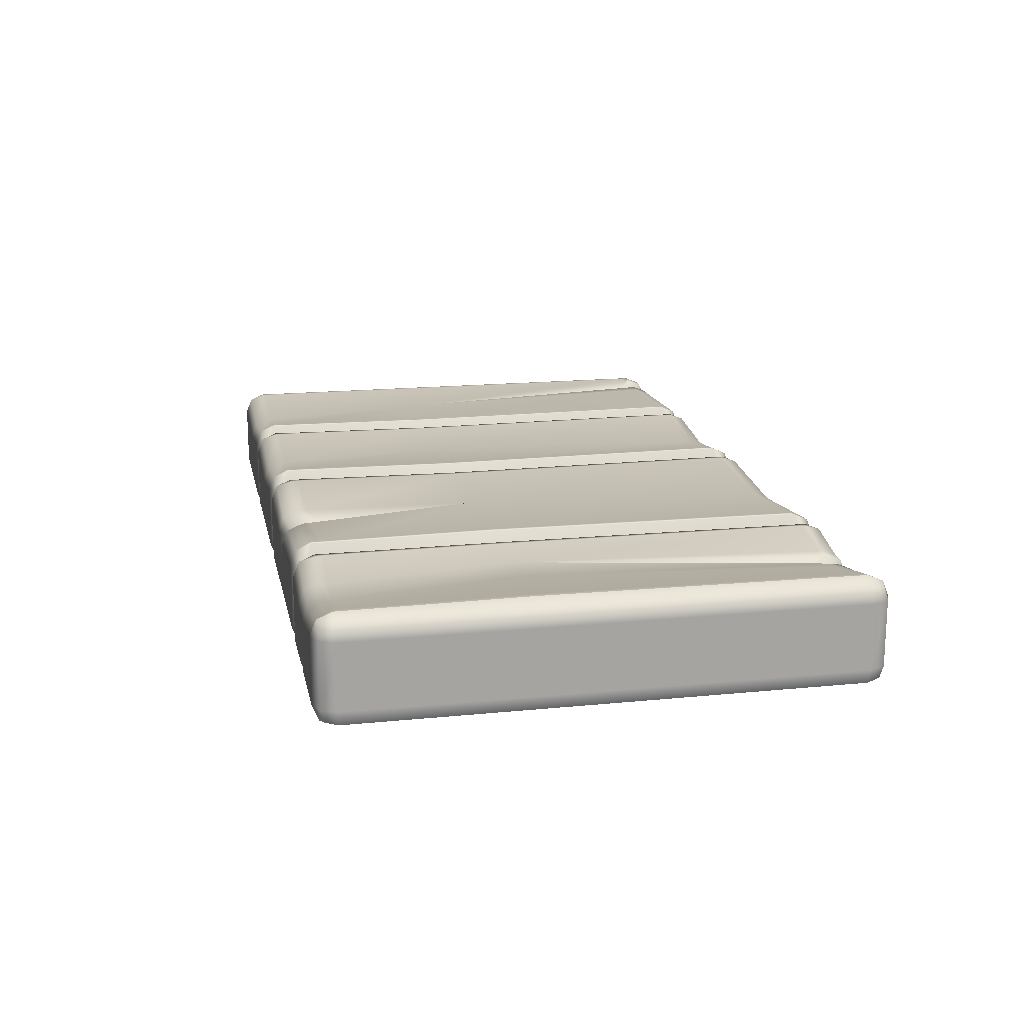
<metadata>
{"format":"obj","ext":"obj","renderer":"f3d","projection":"perspective","resolution":1024,"background":"white","views":[{"elev":16.7,"azim":-101.6,"up":"+Y"}]}
</metadata>
<code>
g m_wizard_shelf_01
v -62.3 -6.621 34.5
v -62.3 -6.621 -9.537
v -63.18 -4.5 -9.537
v -63.18 -4.5 34.5
v -63.18 4.5 34.5
v -62.3 4.5 36.62
v -62.3 -4.5 36.62
v -63.18 4.5 -9.537
v -61.91 -6.232 36.23
v -63.18 -4.5 -34.5
v -63.18 4.5 -34.5
v -62.3 -4.5 -36.62
v -62.3 4.5 -36.62
v -62.3 -6.621 -34.5
v -61.91 -6.232 -36.23
v -62.3 -4.5 36.62
v -62.3 4.5 36.62
v -60.29 4.5 37.5
v -60.29 -4.5 37.5
v -60.29 -6.621 36.62
v -61.91 -6.232 36.23
v -51.33 -4.5 37.5
v -51.33 2.732 37.5
v -51.33 -6.621 36.62
v -60.29 -6.621 36.62
v -49.51 -4.397 37.5
v -49.51 2.629 37.5
v -49.51 -6.467 36.62
v 62.5 -4.5 34.5
v 62.5 -4.5 -9.537
v 61.62 -6.621 -9.537
v 61.62 -6.621 34.5
v 62.5 4.5 -9.537
v 62.5 4.5 34.5
v 61.62 -4.5 36.62
v 61.62 4.5 36.62
v 61.23 -6.232 36.23
v 61.62 -6.621 -34.5
v 62.5 -4.5 -34.5
v 61.62 -4.5 -36.62
v 61.62 4.5 -36.62
v 62.5 4.5 -34.5
v 61.23 -6.232 -36.23
v 59.5 -4.5 37.5
v 59.5 4.5 37.5
v 61.62 4.5 36.62
v 61.62 -4.5 36.62
v 59.5 -6.621 36.62
v 61.23 -6.232 36.23
v 57.56 -4.5 37.5
v 57.51 -6.621 36.62
v 57.41 4.366 37.5
v -63.18 4.5 34.5
v -63.18 4.5 -9.537
v -62.3 6.621 -9.537
v -62.3 6.621 34.5
v -62.3 4.5 36.62
v -61.91 6.232 36.23
v -62.3 6.621 -34.5
v -63.18 4.5 -34.5
v -62.3 4.5 -36.62
v -61.91 6.232 -36.23
v -62.3 6.621 34.5
v -62.3 6.621 -9.537
v -59.68 7.5 -9.537
v -60.29 7.5 34.5
v -60.29 6.621 36.62
v -61.91 6.232 36.23
v -60.29 7.5 -34.5
v -62.3 6.621 -34.5
v -60.29 6.621 -36.62
v -61.91 6.232 -36.23
v 59.5 7.5 34.5
v 59.5 7.5 -9.537
v 61.62 6.621 -9.537
v 61.62 6.621 34.5
v 59.5 6.621 36.62
v 61.23 6.232 36.23
v 57.25 7.356 34.5
v 57.38 6.485 36.62
v 56.96 7.367 33.73
v 58.86 7.5 33.73
v 46.9 6.99 -9.324
v 58.86 7.5 -9.324
v 61.62 6.621 -34.5
v 59.5 7.5 -34.5
v 59.5 6.621 -36.62
v 61.23 6.232 -36.23
v 58.86 7.5 -33.73
v 46.9 5.732 -33.73
v 46.92 5.732 -34.5
v 58.8 7.455 -34.5
v 46.92 4.853 -36.62
v 35.58 7.5 -33.73
v 34.67 7.5 -9.324
v 51.53 6.99 33.73
v 35.58 7.5 33.73
v 34.03 7.5 -9.537
v 34.94 7.5 34.5
v 51.56 6.99 34.5
v 35.6 7.46 34.5
v 51.56 6.111 36.62
v 34.94 6.621 36.62
v 34.94 7.5 -34.5
v 35.65 7.457 -34.5
v 34.94 6.621 -36.62
v 53.29 7.112 33.73
v 53.28 7.101 34.5
v 53.4 6.23 36.62
v 55.19 4.68 33.06
v 55.25 4.495 34.4
v 55.05 5.127 31.51
v 61.62 6.621 34.5
v 61.62 6.621 -9.537
v 62.5 4.5 -9.537
v 62.5 4.5 34.5
v 61.62 4.5 36.62
v 61.23 6.232 36.23
v 62.5 4.5 -34.5
v 61.62 6.621 -34.5
v 61.62 4.5 -36.62
v 61.23 6.232 -36.23
v -62.3 4.5 -36.62
v -62.3 -4.5 -36.62
v -60.29 -4.5 -37.5
v -60.29 4.5 -37.5
v -60.29 -6.621 -36.62
v -61.91 -6.232 -36.23
v -51.33 2.732 -37.5
v -51.33 -4.5 -37.5
v -60.29 -6.621 -36.62
v -51.33 -6.621 -36.62
v -49.47 -4.5 -37.5
v -49.53 -6.621 -36.62
v -47.74 2.732 -37.5
v 59.5 4.5 -37.5
v 59.5 -4.5 -37.5
v 61.62 -4.5 -36.62
v 61.62 4.5 -36.62
v 59.5 -6.621 -36.62
v 61.23 -6.232 -36.23
v 46.92 -4.5 -37.5
v 46.92 2.732 -37.5
v 46.92 -6.621 -36.62
v 34.94 -6.621 -36.62
v 34.94 -4.5 -37.5
v 32.3 -3.592 -35.49
v 32.3 3.592 -35.49
v 34.94 4.5 -37.5
v -62.3 4.5 36.62
v -61.91 6.232 36.23
v -60.29 6.621 36.62
v -60.29 4.5 37.5
v 59.5 6.621 36.62
v 61.23 6.232 36.23
v 61.62 4.5 36.62
v 59.5 4.5 37.5
v 57.38 6.485 36.62
v 57.41 4.366 37.5
v -60.29 6.621 -36.62
v -61.91 6.232 -36.23
v -62.3 4.5 -36.62
v -60.29 4.5 -37.5
v 61.62 4.5 -36.62
v 61.23 6.232 -36.23
v 59.5 6.621 -36.62
v 59.5 4.5 -37.5
v 46.92 2.732 -37.5
v 46.92 4.853 -36.62
v 34.94 4.5 -37.5
v 34.94 6.621 -36.62
v 32.3 3.592 -35.49
v 29.67 6.621 -36.62
v 29.67 4.5 -37.5
v 32.3 3.592 -35.49
v 17.28 2.732 -37.5
v 17.28 4.853 -36.62
v 5.455 4.5 -37.5
v 5.455 6.621 -36.62
v 2.82 3.592 -35.49
v 29.67 -6.621 36.62
v 29.67 -4.5 37.5
v 32.3 -3.592 35.49
v 19.65 -4.5 37.5
v 19.37 -6.621 36.62
v 19.91 2.885 37.5
v 29.67 4.5 37.5
v 32.3 3.592 35.49
v 32.3 -3.592 35.49
v 34.94 -4.5 37.5
v 34.94 -6.621 36.62
v 34.94 4.5 37.5
v 32.3 3.592 35.49
v 51.56 -4.5 37.5
v 51.56 3.99 37.5
v 51.56 -6.621 36.62
v 53.58 -4.5 37.5
v 53.44 4.111 37.5
v 53.53 -6.621 36.62
v 55.51 -4.765 34.4
v 55.61 -3.251 35.28
v 55.33 2.984 35.28
v 29.67 6.621 36.62
v 29.67 7.5 34.5
v 32.3 3.592 35.49
v 29.67 4.5 37.5
v 31.39 3.592 -9.81
v 28.76 7.5 -9.537
v 32.3 3.592 -35.49
v 29.67 7.5 -34.5
v 29.67 6.621 -36.62
v 32.3 3.592 35.49
v 34.94 7.5 34.5
v 34.94 6.621 36.62
v 34.03 7.5 -9.537
v 31.39 3.592 -9.81
v 34.94 7.5 -34.5
v 32.3 3.592 -35.49
v 34.94 6.621 -36.62
v 0.1859 6.621 -36.62
v 0.1859 4.5 -37.5
v 2.82 3.592 -35.49
v -12.42 3.303 -37.5
v -12.42 5.424 -36.62
v 0.1859 -6.621 36.62
v 0.1859 -4.5 37.5
v 2.82 -3.592 35.49
v -15.76 -4.5 37.5
v -15.76 -6.621 36.62
v -15.76 2.845 37.5
v 0.1859 4.5 37.5
v 2.82 3.592 35.49
v -32.52 4.5 37.5
v -32.52 -4.5 37.5
v -34.97 -3.592 35.49
v -32.52 -6.621 36.62
v -34.97 3.592 35.49
v 2.82 -3.592 35.49
v 5.455 -4.5 37.5
v 5.455 -6.621 36.62
v 5.455 4.5 37.5
v 2.82 3.592 35.49
v 15.28 -4.5 37.5
v 17.27 2.885 37.5
v 15 -6.621 36.62
v 17.63 -5.269 32.87
v 17.96 -2.521 34.84
v 18.61 1.379 35.75
v 0.1859 6.621 36.62
v 0.1859 7.5 34.5
v 2.82 3.592 35.49
v -0.545 7.467 34.5
v 1.909 3.592 -9.81
v -0.7256 7.5 -9.537
v -0.5438 7.5 33.34
v -1.455 7.5 -9.216
v -15.74 6.99 -9.216
v -15.74 5.844 33.34
v -31.01 7.5 -9.216
v -31.79 7.5 33.34
v -31.74 7.5 -9.537
v -32.52 7.5 34.5
v -15.76 5.844 34.5
v -31.71 7.461 34.5
v -15.76 4.966 36.62
v -32.52 6.621 36.62
v -31.79 7.5 -33.34
v -18.9 6.303 -33.34
v -15.7 3.346 -30.12
v -15.73 3.346 -31.28
v -19.15 6.303 -34.5
v -19.15 5.424 -36.62
v -15.73 2.826 -33.4
v -19.15 3.303 -37.5
v -15.73 1.571 -34.28
v -31.58 7.433 -34.5
v -32.52 7.5 -34.5
v -32.52 6.621 -36.62
v 2.82 3.592 35.49
v 5.455 7.5 34.5
v 5.455 6.621 36.62
v 4.543 7.5 -9.537
v 1.909 3.592 -9.81
v 6.102 7.5 33.73
v 5.19 7.5 -9.323
v 17.25 5.732 33.73
v 16.34 6.99 -9.323
v 29.02 7.5 33.73
v 28.11 7.5 -9.323
v 29.67 7.5 34.5
v 28.92 7.445 34.5
v 29.67 6.621 36.62
v 28.76 7.5 -9.537
v 17.28 5.732 34.5
v 6.219 7.449 34.5
v 18.39 5.006 36.62
v 29.67 7.5 -34.5
v 29.02 7.5 -33.73
v 17.25 5.732 -33.73
v 17.28 5.732 -34.5
v 28.94 7.446 -34.5
v 17.28 4.853 -36.62
v 29.67 6.621 -36.62
v 6.102 7.5 -33.73
v 5.455 7.5 -34.5
v 6.215 7.449 -34.5
v 5.455 6.621 -36.62
v 2.82 3.592 -35.49
v -34.97 3.592 -35.49
v -32.52 4.5 -37.5
v -32.52 6.621 -36.62
v -19.15 5.424 -36.62
v -19.15 3.303 -37.5
v -34.97 3.592 35.49
v -32.52 7.5 34.5
v -32.52 6.621 36.62
v -32.52 4.5 37.5
v -31.74 7.5 -9.537
v -34.42 3.592 -9.81
v -32.52 7.5 -34.5
v -34.97 3.592 -35.49
v -32.52 6.621 -36.62
v -37.42 6.621 -36.62
v -37.42 4.5 -37.5
v -34.97 3.592 -35.49
v -44.12 2.732 -37.5
v -44.12 4.853 -36.62
v -47.74 2.732 -37.5
v -47.67 4.701 -36.62
v -51.33 2.732 -37.5
v -51.33 4.853 -36.62
v -60.29 4.5 -37.5
v -60.29 6.621 -36.62
v -37.42 -6.621 36.62
v -37.42 -4.5 37.5
v -34.97 -3.592 35.49
v -44.12 -4.5 37.5
v -44.12 -6.621 36.62
v -44.12 2.732 37.5
v -37.42 4.5 37.5
v -34.97 3.592 35.49
v -45.9 2.629 37.5
v -45.9 -4.397 37.5
v -45.9 -6.467 36.62
v -47.68 1.5 34.99
v -47.68 -3.268 34.99
v -47.68 -4.773 34.11
v -37.42 6.621 36.62
v -37.42 7.5 34.5
v -34.97 3.592 35.49
v -37.42 4.5 37.5
v -34.42 3.592 -9.81
v -37.11 7.5 -9.537
v -34.97 3.592 -35.49
v -37.42 7.5 -34.5
v -37.42 6.621 -36.62
v 17.28 -4.5 -37.5
v 29.67 -4.5 -37.5
v 29.67 4.5 -37.5
v 17.28 2.732 -37.5
v 17.28 -6.621 -36.62
v 29.67 -6.621 -36.62
v 32.3 -3.592 -35.49
v 32.3 3.592 -35.49
v 5.455 -6.621 -36.62
v 5.455 -4.5 -37.5
v 2.82 -3.592 -35.49
v 2.82 3.592 -35.49
v 5.455 4.5 -37.5
v 18.39 5.006 36.62
v 29.67 6.621 36.62
v 29.67 4.5 37.5
v 19.91 2.885 37.5
v 18.61 1.379 35.75
v -15.78 -4.5 -37.5
v 0.1859 -4.5 -37.5
v 0.1859 4.5 -37.5
v -12.42 3.303 -37.5
v -15.78 -6.621 -36.62
v 0.1859 -6.621 -36.62
v 2.82 -3.592 -35.49
v 2.82 3.592 -35.49
v -32.52 -6.621 -36.62
v -32.52 -4.5 -37.5
v -34.97 -3.592 -35.49
v -34.97 3.592 -35.49
v -32.52 4.5 -37.5
v -19.15 3.303 -37.5
v -15.76 4.966 36.62
v 0.1859 6.621 36.62
v 0.1859 4.5 37.5
v -15.76 2.845 37.5
v 2.82 3.592 35.49
v -32.52 6.621 36.62
v -32.52 4.5 37.5
v -12.42 5.424 -36.62
v 0.1859 6.621 -36.62
v -0.6976 7.443 -34.5
v -12.42 6.303 -34.5
v -0.5438 7.5 -33.34
v -12.62 6.303 -33.34
v -15.7 3.346 -30.12
v -15.73 3.346 -31.28
v -15.73 2.826 -33.4
v 0.1859 7.5 -34.5
v 2.82 3.592 -35.49
v -44.12 -4.5 -37.5
v -37.42 -4.5 -37.5
v -37.42 4.5 -37.5
v -44.12 2.732 -37.5
v -44.12 -6.621 -36.62
v -37.42 -6.621 -36.62
v -34.97 -3.592 -35.49
v -34.97 3.592 -35.49
v -45.92 -6.621 -36.62
v -45.86 -4.5 -37.5
v -47.74 2.732 -37.5
v -44.12 4.853 36.62
v -37.42 6.621 36.62
v -37.42 4.5 37.5
v -44.12 2.732 37.5
v -45.9 4.698 36.62
v -45.9 2.629 37.5
v -38.29 7.414 34.5
v -37.42 7.5 34.5
v -37.42 6.621 36.62
v -38.13 7.5 33.58
v -37.82 7.5 -9.283
v -44.42 6.99 -9.283
v -44.42 5.732 33.58
v -37.11 7.5 -9.537
v -46 5.556 33.58
v -37.42 7.5 -34.5
v -38.13 7.5 -33.58
v -44.42 5.732 -33.58
v -44.12 5.732 -34.5
v -38.23 7.42 -34.5
v -44.12 4.853 -36.62
v -37.42 6.621 -36.62
v -51.07 5.732 -33.58
v -51.33 5.732 -34.5
v -47.67 4.701 -36.62
v -51.33 4.853 -36.62
v -50.3 6.99 -9.283
v -59.69 7.5 -33.58
v -58.93 7.5 -9.283
v -51.07 5.732 33.58
v -59.69 7.5 33.58
v -59.68 7.5 -9.537
v -60.29 7.5 34.5
v -51.33 5.732 34.5
v -49.32 5.556 33.58
v -59.66 7.432 34.5
v -51.33 4.853 36.62
v -60.29 6.621 36.62
v -60.29 7.5 -34.5
v -59.66 7.432 -34.5
v -60.29 6.621 -36.62
v -49.51 4.698 36.62
v 32.3 3.592 35.49
v 34.94 6.621 36.62
v 34.94 4.5 37.5
v 51.56 3.99 37.5
v 51.56 6.111 36.62
v 53.44 4.111 37.5
v 53.4 6.23 36.62
v 55.33 2.984 35.28
v 55.25 4.495 34.4
v 53.28 7.101 34.5
v 2.82 3.592 35.49
v 5.455 6.621 36.62
v 5.455 4.5 37.5
v 17.27 2.885 37.5
v 18.39 5.006 36.62
v 18.61 1.379 35.75
v -15.78 -4.5 -37.5
v -15.73 1.571 -34.28
v -19.15 3.303 -37.5
v -51.33 5.732 34.5
v -49.32 5.556 33.58
v -49.51 5.556 34.5
v -49.51 4.698 36.62
v -45.9 5.556 34.5
v -44.12 5.732 34.5
v -44.12 4.853 36.62
v -45.9 4.698 36.62
v -47.58 3.629 31.07
v -47.68 3.451 33.34
v -60.29 6.621 36.62
v -51.33 4.853 36.62
v -51.33 2.732 37.5
v -60.29 4.5 37.5
v -49.51 2.629 37.5
v -49.51 4.698 36.62
v -15.73 1.571 -34.28
v -12.42 3.303 -37.5
v -12.42 5.424 -36.62
v -15.73 2.826 -33.4
v -12.42 6.303 -34.5
v -15.78 -4.5 -37.5
v -12.42 3.303 -37.5
v -15.73 1.571 -34.28
v 46.9 6.99 -9.324
v 56.96 7.367 33.73
v 55.05 5.127 31.51
v 57.25 7.356 34.5
v 55.19 4.68 33.06
v 57.38 6.485 36.62
v 55.25 4.495 34.4
v 57.41 4.366 37.5
v 55.33 2.984 35.28
v 55.33 2.984 35.28
v 57.41 4.366 37.5
v 57.56 -4.5 37.5
v 55.61 -3.251 35.28
v 57.51 -6.621 36.62
v 55.51 -4.765 34.4
v -50.3 6.99 -9.283
v -44.42 6.99 -9.283
v -49.32 5.556 33.58
v -49.51 -4.397 37.5
v -47.68 -3.268 34.99
v -47.68 -4.773 34.11
v -49.51 -6.467 36.62
v -49.51 2.629 37.5
v -47.68 1.5 34.99
v -49.51 4.698 36.62
v -47.68 2.644 34.57
v -47.68 1.5 34.99
v -49.51 2.629 37.5
v -49.51 5.556 34.5
v -47.68 3.451 33.34
v -49.32 5.556 33.58
v -47.58 3.629 31.07
v -44.42 6.99 -9.283
v -47.68 3.451 33.34
v -45.9 4.698 36.62
v -47.68 2.644 34.57
v -47.68 2.644 34.57
v -45.9 4.698 36.62
v -45.9 2.629 37.5
v -47.68 1.5 34.99
v -49.47 -4.5 -37.5
v -47.6 -3.972 -34.52
v -47.74 2.732 -37.5
v -49.53 -6.621 -36.62
v -47.51 -5.686 -33.64
v -47.51 -5.686 -33.64
v -45.92 -6.621 -36.62
v -45.86 -4.5 -37.5
v -47.6 -3.972 -34.52
v -47.74 2.732 -37.5
v 18.61 1.379 35.75
v 19.91 2.885 37.5
v 19.65 -4.5 37.5
v 17.96 -2.521 34.84
v 19.37 -6.621 36.62
v 17.63 -5.269 32.87
g m_wizard_shelf_01_0
f 3 2 1
f 4 3 1
f 4 5 3
f 6 5 4
f 7 6 4
f 4 1 7
f 5 8 3
f 1 9 7
f 3 8 10
f 3 10 2
f 8 11 10
f 12 10 11
f 13 12 11
f 10 12 14
f 10 14 2
f 12 15 14
f 18 17 16
f 19 18 16
f 19 16 20
f 16 21 20
f 19 22 18
f 22 23 18
f 24 22 19
f 25 24 19
f 22 26 23
f 26 27 23
f 28 26 22
f 24 28 22
f 31 30 29
f 32 31 29
f 30 33 29
f 33 34 29
f 29 34 35
f 29 35 32
f 34 36 35
f 35 37 32
f 31 38 30
f 38 39 30
f 30 39 33
f 39 38 40
f 39 40 41
f 42 39 41
f 39 42 33
f 38 43 40
f 46 45 44
f 47 46 44
f 44 48 47
f 48 49 47
f 48 44 50
f 51 48 50
f 44 45 52
f 50 44 52
f 55 54 53
f 56 55 53
f 53 57 56
f 57 58 56
f 55 59 54
f 59 60 54
f 60 59 61
f 59 62 61
f 65 64 63
f 66 65 63
f 66 63 67
f 63 68 67
f 65 69 64
f 69 70 64
f 69 71 70
f 71 72 70
f 75 74 73
f 76 75 73
f 73 77 76
f 77 78 76
f 77 73 79
f 80 77 79
f 79 73 81
f 73 82 81
f 81 82 83
f 82 84 83
f 84 82 73
f 74 84 73
f 75 85 74
f 85 86 74
f 74 86 84
f 86 85 87
f 85 88 87
f 86 89 84
f 84 89 90
f 83 84 90
f 91 90 89
f 92 91 89
f 92 89 86
f 92 86 87
f 92 87 93
f 91 92 93
f 83 90 94
f 94 90 91
f 95 83 94
f 96 83 95
f 97 96 95
f 97 95 98
f 99 97 98
f 100 96 97
f 101 100 97
f 101 97 99
f 102 100 101
f 103 102 101
f 103 101 99
f 95 94 104
f 98 95 104
f 105 104 94
f 105 94 91
f 104 105 106
f 91 93 106
f 105 91 106
f 107 96 100
f 96 107 83
f 108 107 100
f 109 108 100
f 102 109 100
f 108 110 107
f 111 110 108
f 110 112 107
f 107 112 83
f 115 114 113
f 116 115 113
f 116 113 117
f 113 118 117
f 115 119 114
f 119 120 114
f 119 121 120
f 121 122 120
f 125 124 123
f 126 125 123
f 125 127 124
f 127 128 124
f 126 129 125
f 129 130 125
f 125 130 131
f 130 132 131
f 130 133 132
f 133 134 132
f 135 133 130
f 129 135 130
f 138 137 136
f 139 138 136
f 137 138 140
f 138 141 140
f 136 137 142
f 143 136 142
f 137 140 144
f 142 137 144
f 142 144 145
f 146 142 145
f 143 142 146
f 146 145 147
f 146 147 148
f 149 146 148
f 149 143 146
f 152 151 150
f 153 152 150
f 156 155 154
f 157 156 154
f 157 154 158
f 159 157 158
f 162 161 160
f 163 162 160
f 166 165 164
f 167 166 164
f 166 167 168
f 169 166 168
f 169 168 170
f 171 169 170
f 171 170 172
f 175 174 173
f 173 174 176
f 177 173 176
f 177 176 178
f 179 177 178
f 179 178 180
f 183 182 181
f 181 182 184
f 185 181 184
f 184 182 186
f 182 187 186
f 188 187 182
f 183 188 182
f 191 190 189
f 190 192 189
f 192 193 189
f 190 194 192
f 194 195 192
f 196 194 190
f 191 196 190
f 194 197 195
f 197 198 195
f 199 197 194
f 196 199 194
f 199 200 197
f 200 201 197
f 197 201 198
f 201 202 198
f 205 204 203
f 205 203 206
f 205 207 204
f 207 208 204
f 207 209 208
f 209 210 208
f 211 210 209
f 214 213 212
f 213 215 212
f 215 216 212
f 215 217 216
f 217 218 216
f 218 217 219
f 222 221 220
f 220 221 223
f 224 220 223
f 227 226 225
f 225 226 228
f 229 225 228
f 228 226 230
f 226 231 230
f 232 231 226
f 227 232 226
f 228 230 233
f 234 228 233
f 229 228 234
f 234 233 235
f 236 234 235
f 236 229 234
f 233 237 235
f 240 239 238
f 239 241 238
f 241 242 238
f 239 243 241
f 243 244 241
f 245 243 239
f 240 245 239
f 245 246 243
f 246 247 243
f 243 247 244
f 247 248 244
f 251 250 249
f 249 250 252
f 251 253 250
f 253 254 250
f 252 250 255
f 256 255 250
f 254 256 250
f 255 256 257
f 258 255 257
f 258 257 259
f 260 258 259
f 260 259 261
f 262 260 261
f 263 258 260
f 255 258 263
f 252 255 263
f 249 252 263
f 264 263 260
f 264 260 262
f 265 263 264
f 266 265 264
f 266 264 262
f 259 257 267
f 257 268 267
f 257 269 268
f 268 269 270
f 271 268 270
f 267 268 271
f 271 270 272
f 270 273 272
f 272 273 274
f 273 275 274
f 276 267 271
f 276 277 267
f 277 276 278
f 271 272 278
f 276 271 278
f 259 267 277
f 261 259 277
f 265 249 263
f 281 280 279
f 280 282 279
f 282 283 279
f 280 284 282
f 284 285 282
f 284 286 285
f 286 287 285
f 286 288 287
f 288 289 287
f 289 288 290
f 291 290 288
f 292 290 291
f 293 289 290
f 294 286 284
f 288 286 294
f 291 288 294
f 292 291 294
f 295 294 284
f 295 284 280
f 281 295 280
f 296 294 295
f 281 296 295
f 296 292 294
f 293 297 289
f 297 298 289
f 289 298 299
f 287 289 299
f 300 299 298
f 301 300 298
f 301 298 297
f 300 301 302
f 301 303 302
f 301 297 303
f 304 299 300
f 287 299 304
f 285 287 304
f 285 304 305
f 306 305 304
f 306 304 300
f 305 306 307
f 300 302 307
f 306 300 307
f 308 305 307
f 282 285 305
f 305 308 283
f 282 305 283
f 311 310 309
f 311 312 310
f 312 313 310
f 316 315 314
f 317 316 314
f 315 318 314
f 318 319 314
f 318 320 319
f 320 321 319
f 321 320 322
f 325 324 323
f 323 324 326
f 327 323 326
f 327 326 328
f 329 327 328
f 329 328 330
f 331 329 330
f 331 330 332
f 333 331 332
f 336 335 334
f 334 335 337
f 338 334 337
f 337 335 339
f 335 340 339
f 341 340 335
f 336 341 335
f 337 339 342
f 343 337 342
f 338 337 343
f 344 338 343
f 343 342 345
f 346 343 345
f 344 343 346
f 347 344 346
f 350 349 348
f 350 348 351
f 350 352 349
f 352 353 349
f 352 354 353
f 354 355 353
f 356 355 354
f 359 358 357
f 360 359 357
f 357 358 361
f 358 362 361
f 363 358 359
f 363 362 358
f 364 363 359
f 357 361 365
f 366 357 365
f 360 357 366
f 366 365 367
f 366 367 368
f 369 366 368
f 369 360 366
f 372 371 370
f 373 372 370
f 374 373 370
f 377 376 375
f 378 377 375
f 375 376 379
f 376 380 379
f 381 376 377
f 381 380 376
f 382 381 377
f 375 379 383
f 384 375 383
f 384 383 385
f 384 385 386
f 387 384 386
f 388 375 384
f 387 388 384
f 391 390 389
f 392 391 389
f 393 390 391
f 392 389 394
f 395 392 394
f 398 397 396
f 399 398 396
f 398 399 400
f 399 401 400
f 402 401 399
f 403 402 399
f 403 399 404
f 256 400 401
f 405 400 256
f 398 400 405
f 398 405 397
f 397 405 406
f 406 405 254
f 254 405 256
f 253 406 254
f 257 256 401
f 257 401 402
f 409 408 407
f 410 409 407
f 407 408 411
f 408 412 411
f 413 408 409
f 413 412 408
f 414 413 409
f 407 411 415
f 416 407 415
f 410 407 416
f 417 410 416
f 420 419 418
f 421 420 418
f 421 418 422
f 423 421 422
f 426 425 424
f 424 425 427
f 428 427 425
f 427 428 429
f 430 427 429
f 431 428 425
f 432 430 429
f 431 433 428
f 433 434 428
f 428 434 435
f 429 428 435
f 436 435 434
f 437 436 434
f 437 434 433
f 436 437 438
f 437 439 438
f 437 433 439
f 440 435 436
f 429 435 440
f 441 440 436
f 441 436 442
f 438 442 436
f 442 443 441
f 444 429 440
f 444 440 445
f 445 440 441
f 446 444 445
f 447 444 446
f 448 447 446
f 448 446 449
f 450 448 449
f 451 447 448
f 452 447 451
f 447 452 444
f 453 451 448
f 453 448 450
f 454 451 453
f 455 454 453
f 455 453 450
f 446 445 456
f 449 446 456
f 457 456 445
f 456 457 458
f 454 459 451
f 457 445 441
f 457 441 458
f 441 443 458
f 462 461 460
f 462 463 461
f 463 464 461
f 463 465 464
f 465 466 464
f 465 467 466
f 467 468 466
f 466 468 469
f 472 471 470
f 472 473 471
f 473 474 471
f 473 475 474
f 478 477 476
f 481 480 479
f 482 481 479
f 485 484 483
f 486 485 483
f 483 484 432
f 484 430 432
f 483 432 487
f 432 429 487
f 488 483 487
f 486 483 488
f 427 430 484
f 424 427 484
f 426 424 484
f 485 426 484
f 491 490 489
f 492 491 489
f 491 493 490
f 493 494 490
f 497 496 495
f 498 497 495
f 499 497 498
f 502 501 500
f 505 504 503
f 506 504 505
f 507 506 505
f 508 506 507
f 509 508 507
f 510 508 509
f 511 510 509
f 514 513 512
f 515 514 512
f 516 514 515
f 517 516 515
f 520 519 518
f 523 522 521
f 524 523 521
f 521 522 525
f 522 526 525
f 529 528 527
f 530 529 527
f 527 528 531
f 528 532 531
f 531 532 533
f 532 534 533
f 534 535 533
f 538 537 536
f 541 540 539
f 542 541 539
f 545 544 543
f 543 544 546
f 544 547 546
f 550 549 548
f 551 550 548
f 552 550 551
f 555 554 553
f 556 555 553
f 557 555 556
f 558 557 556

</code>
